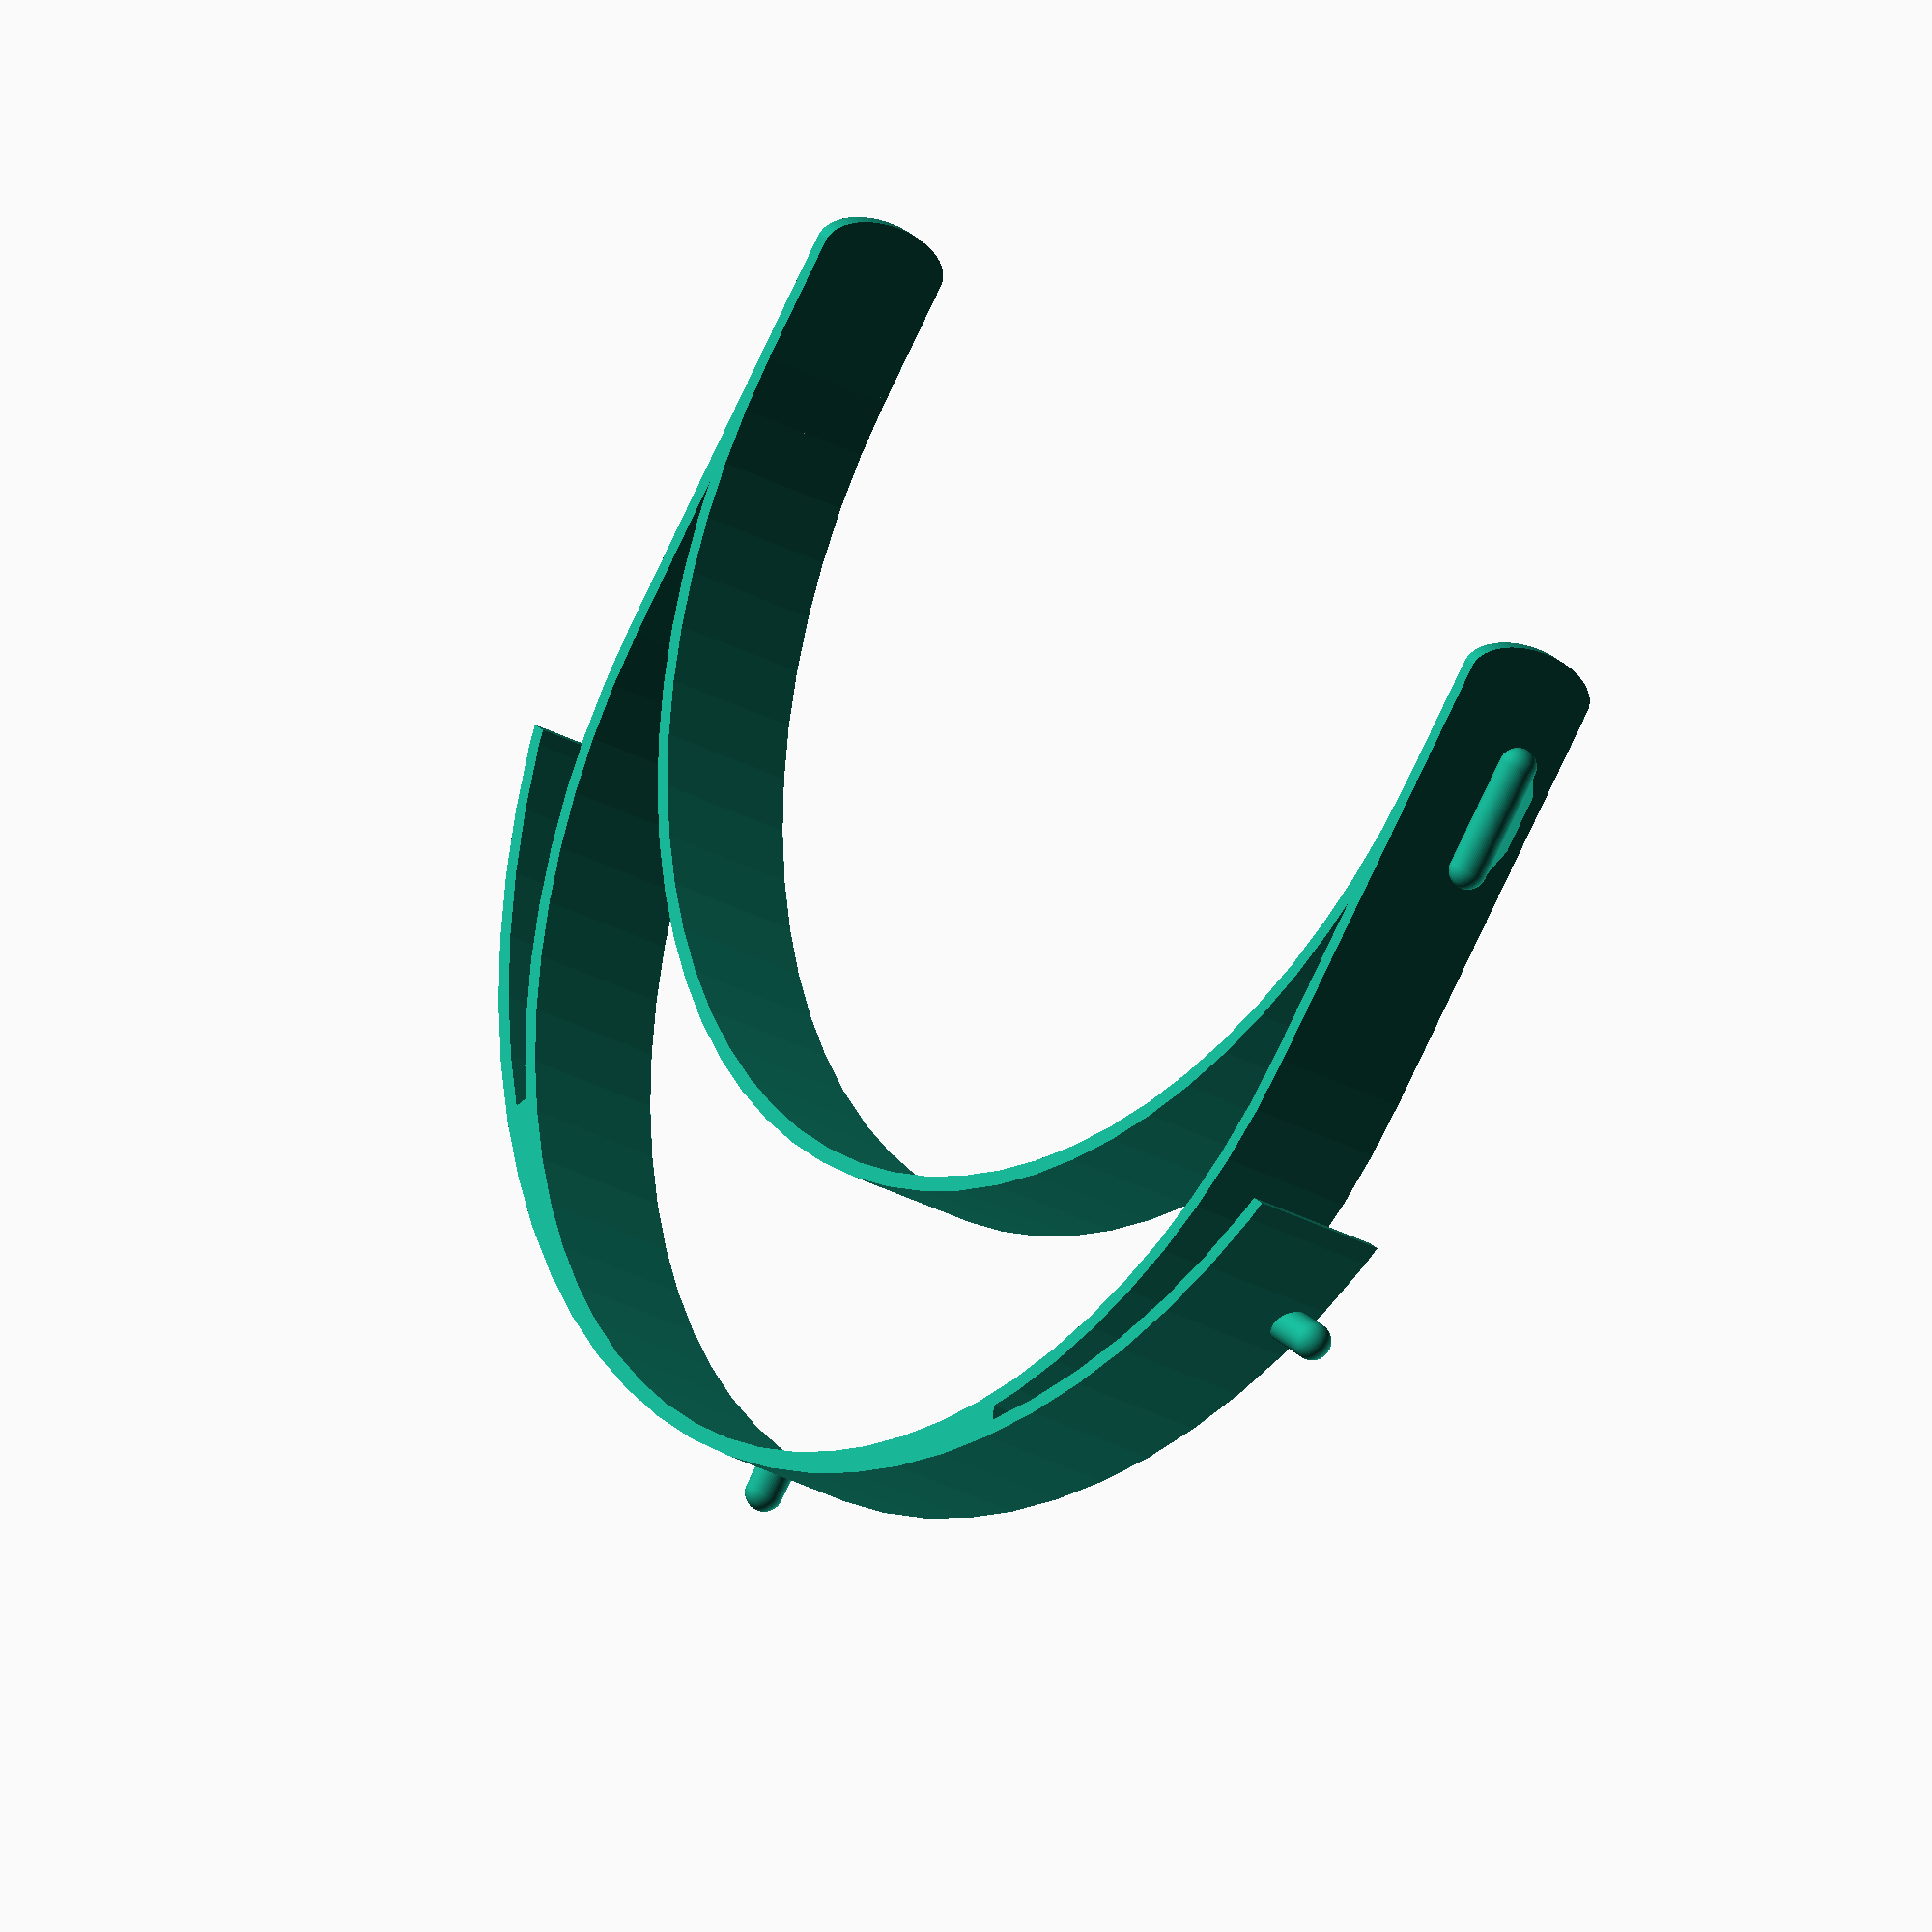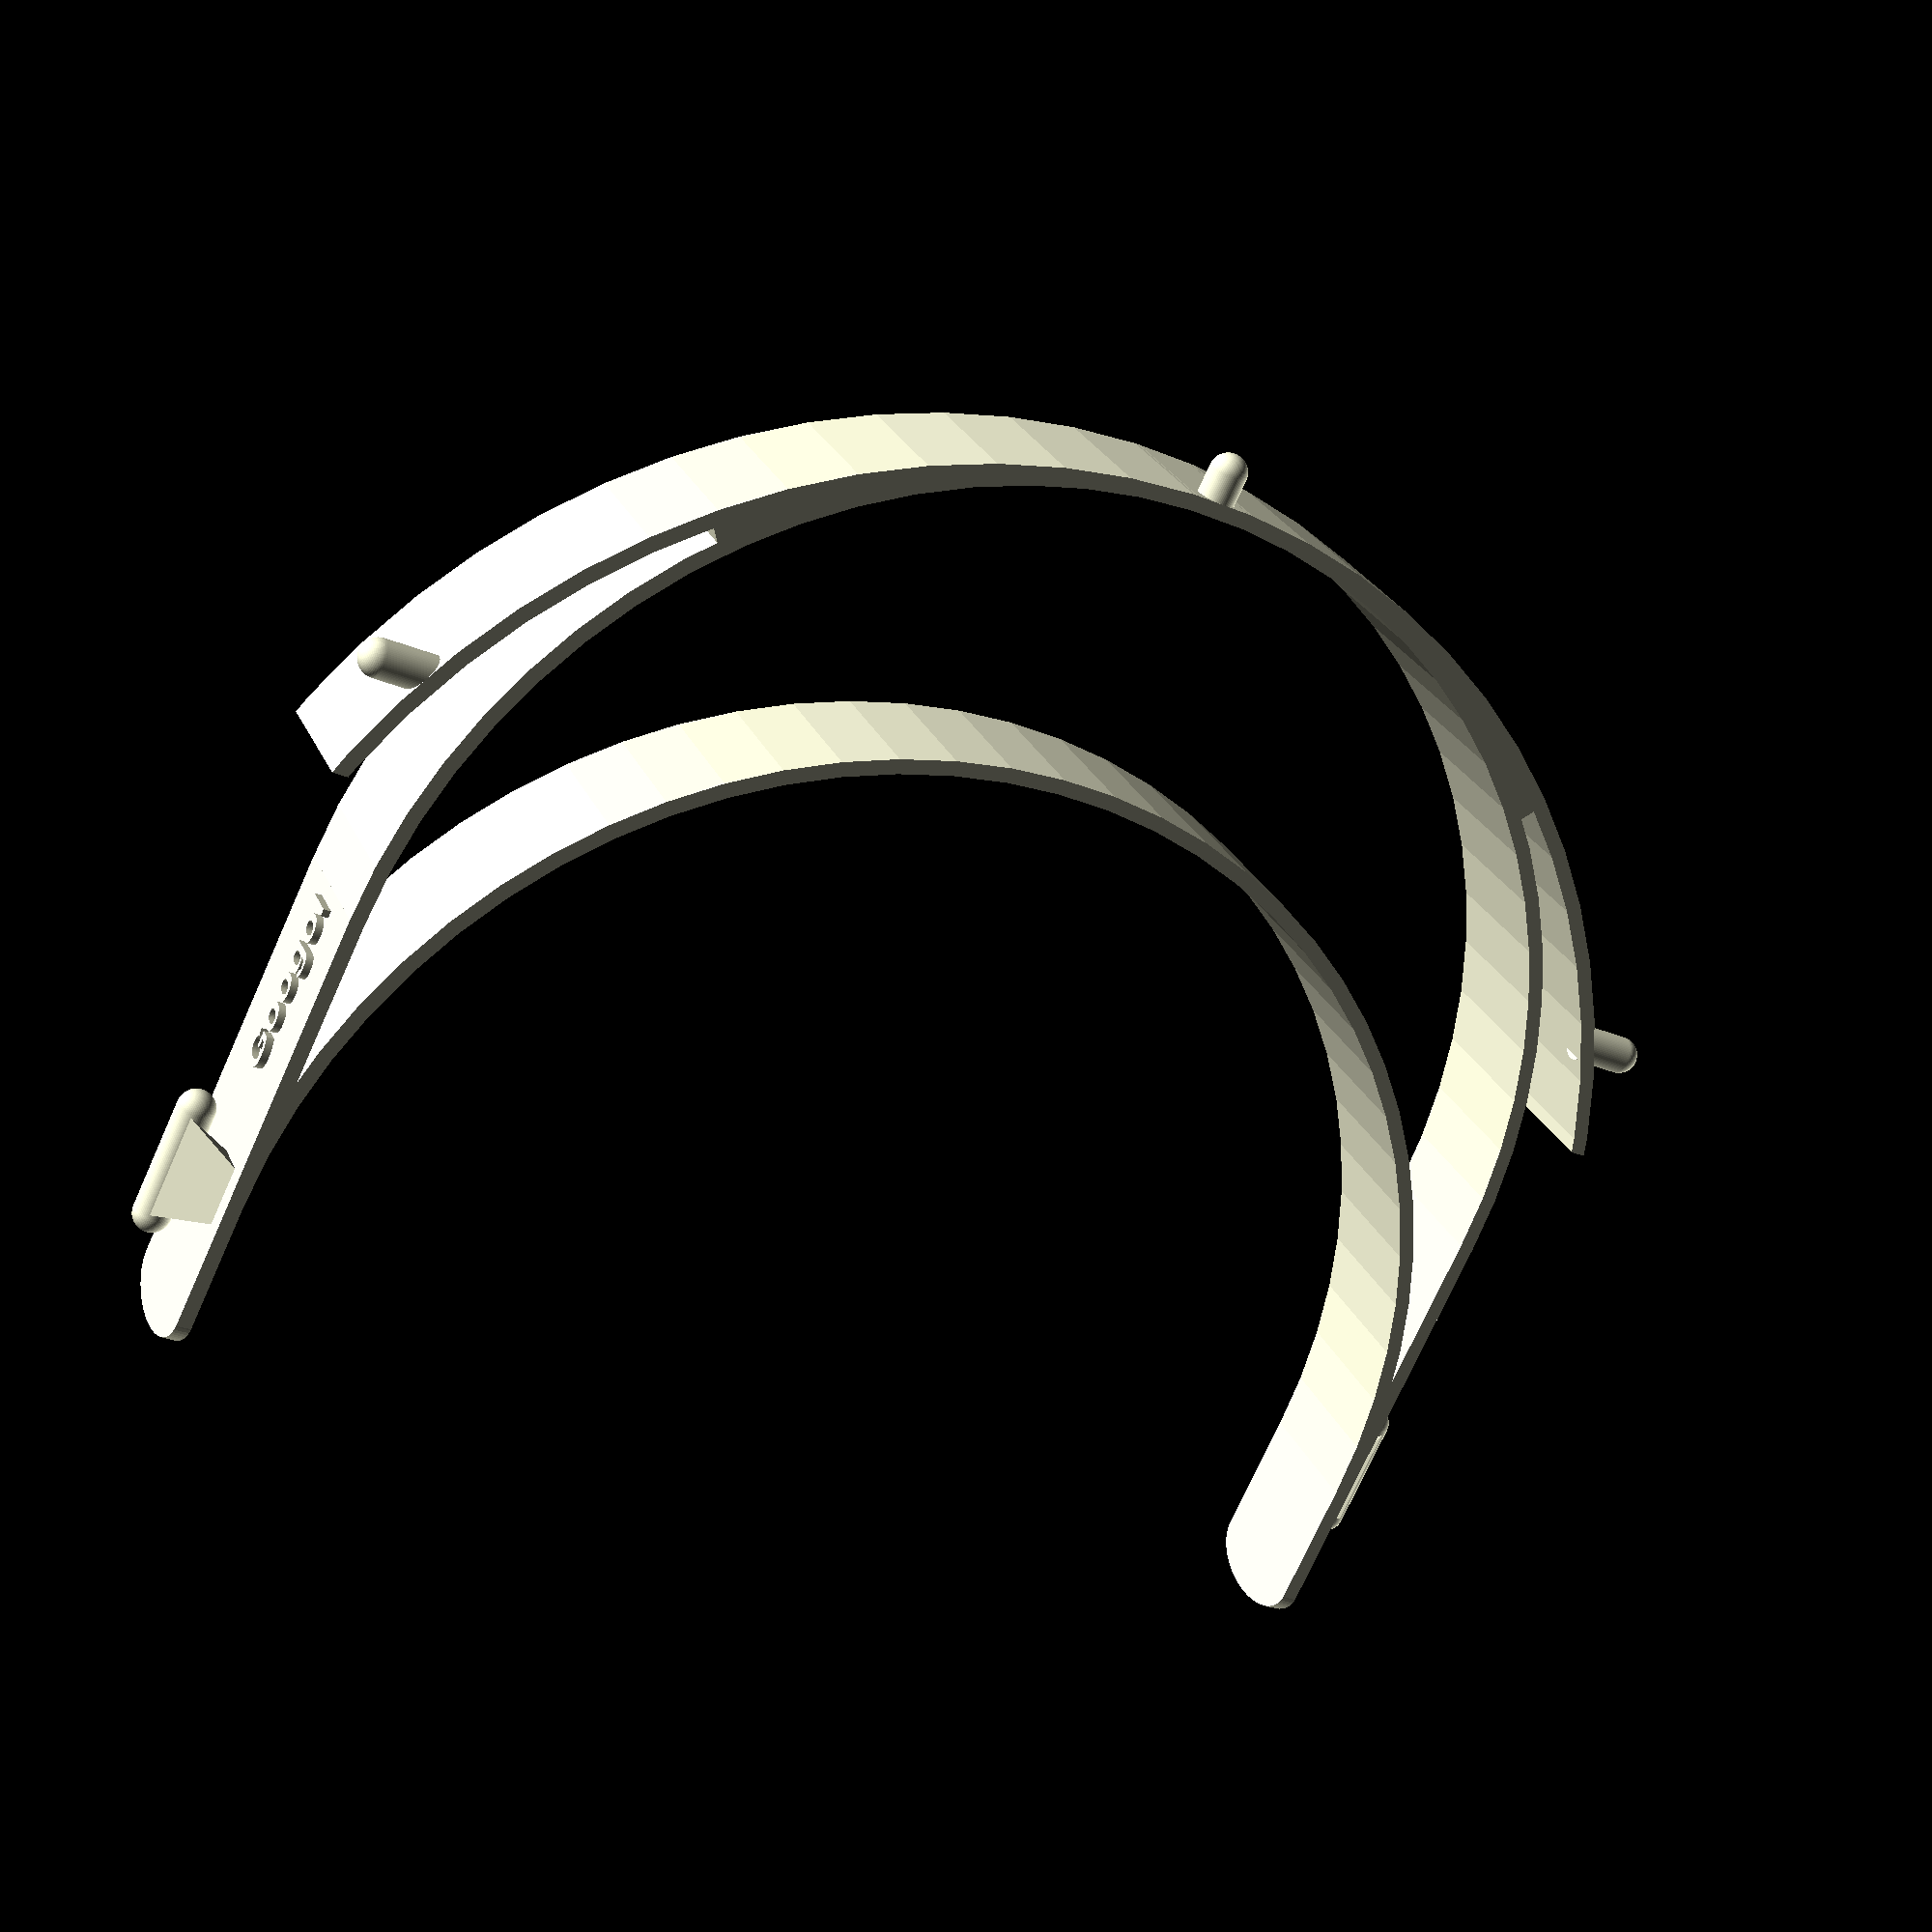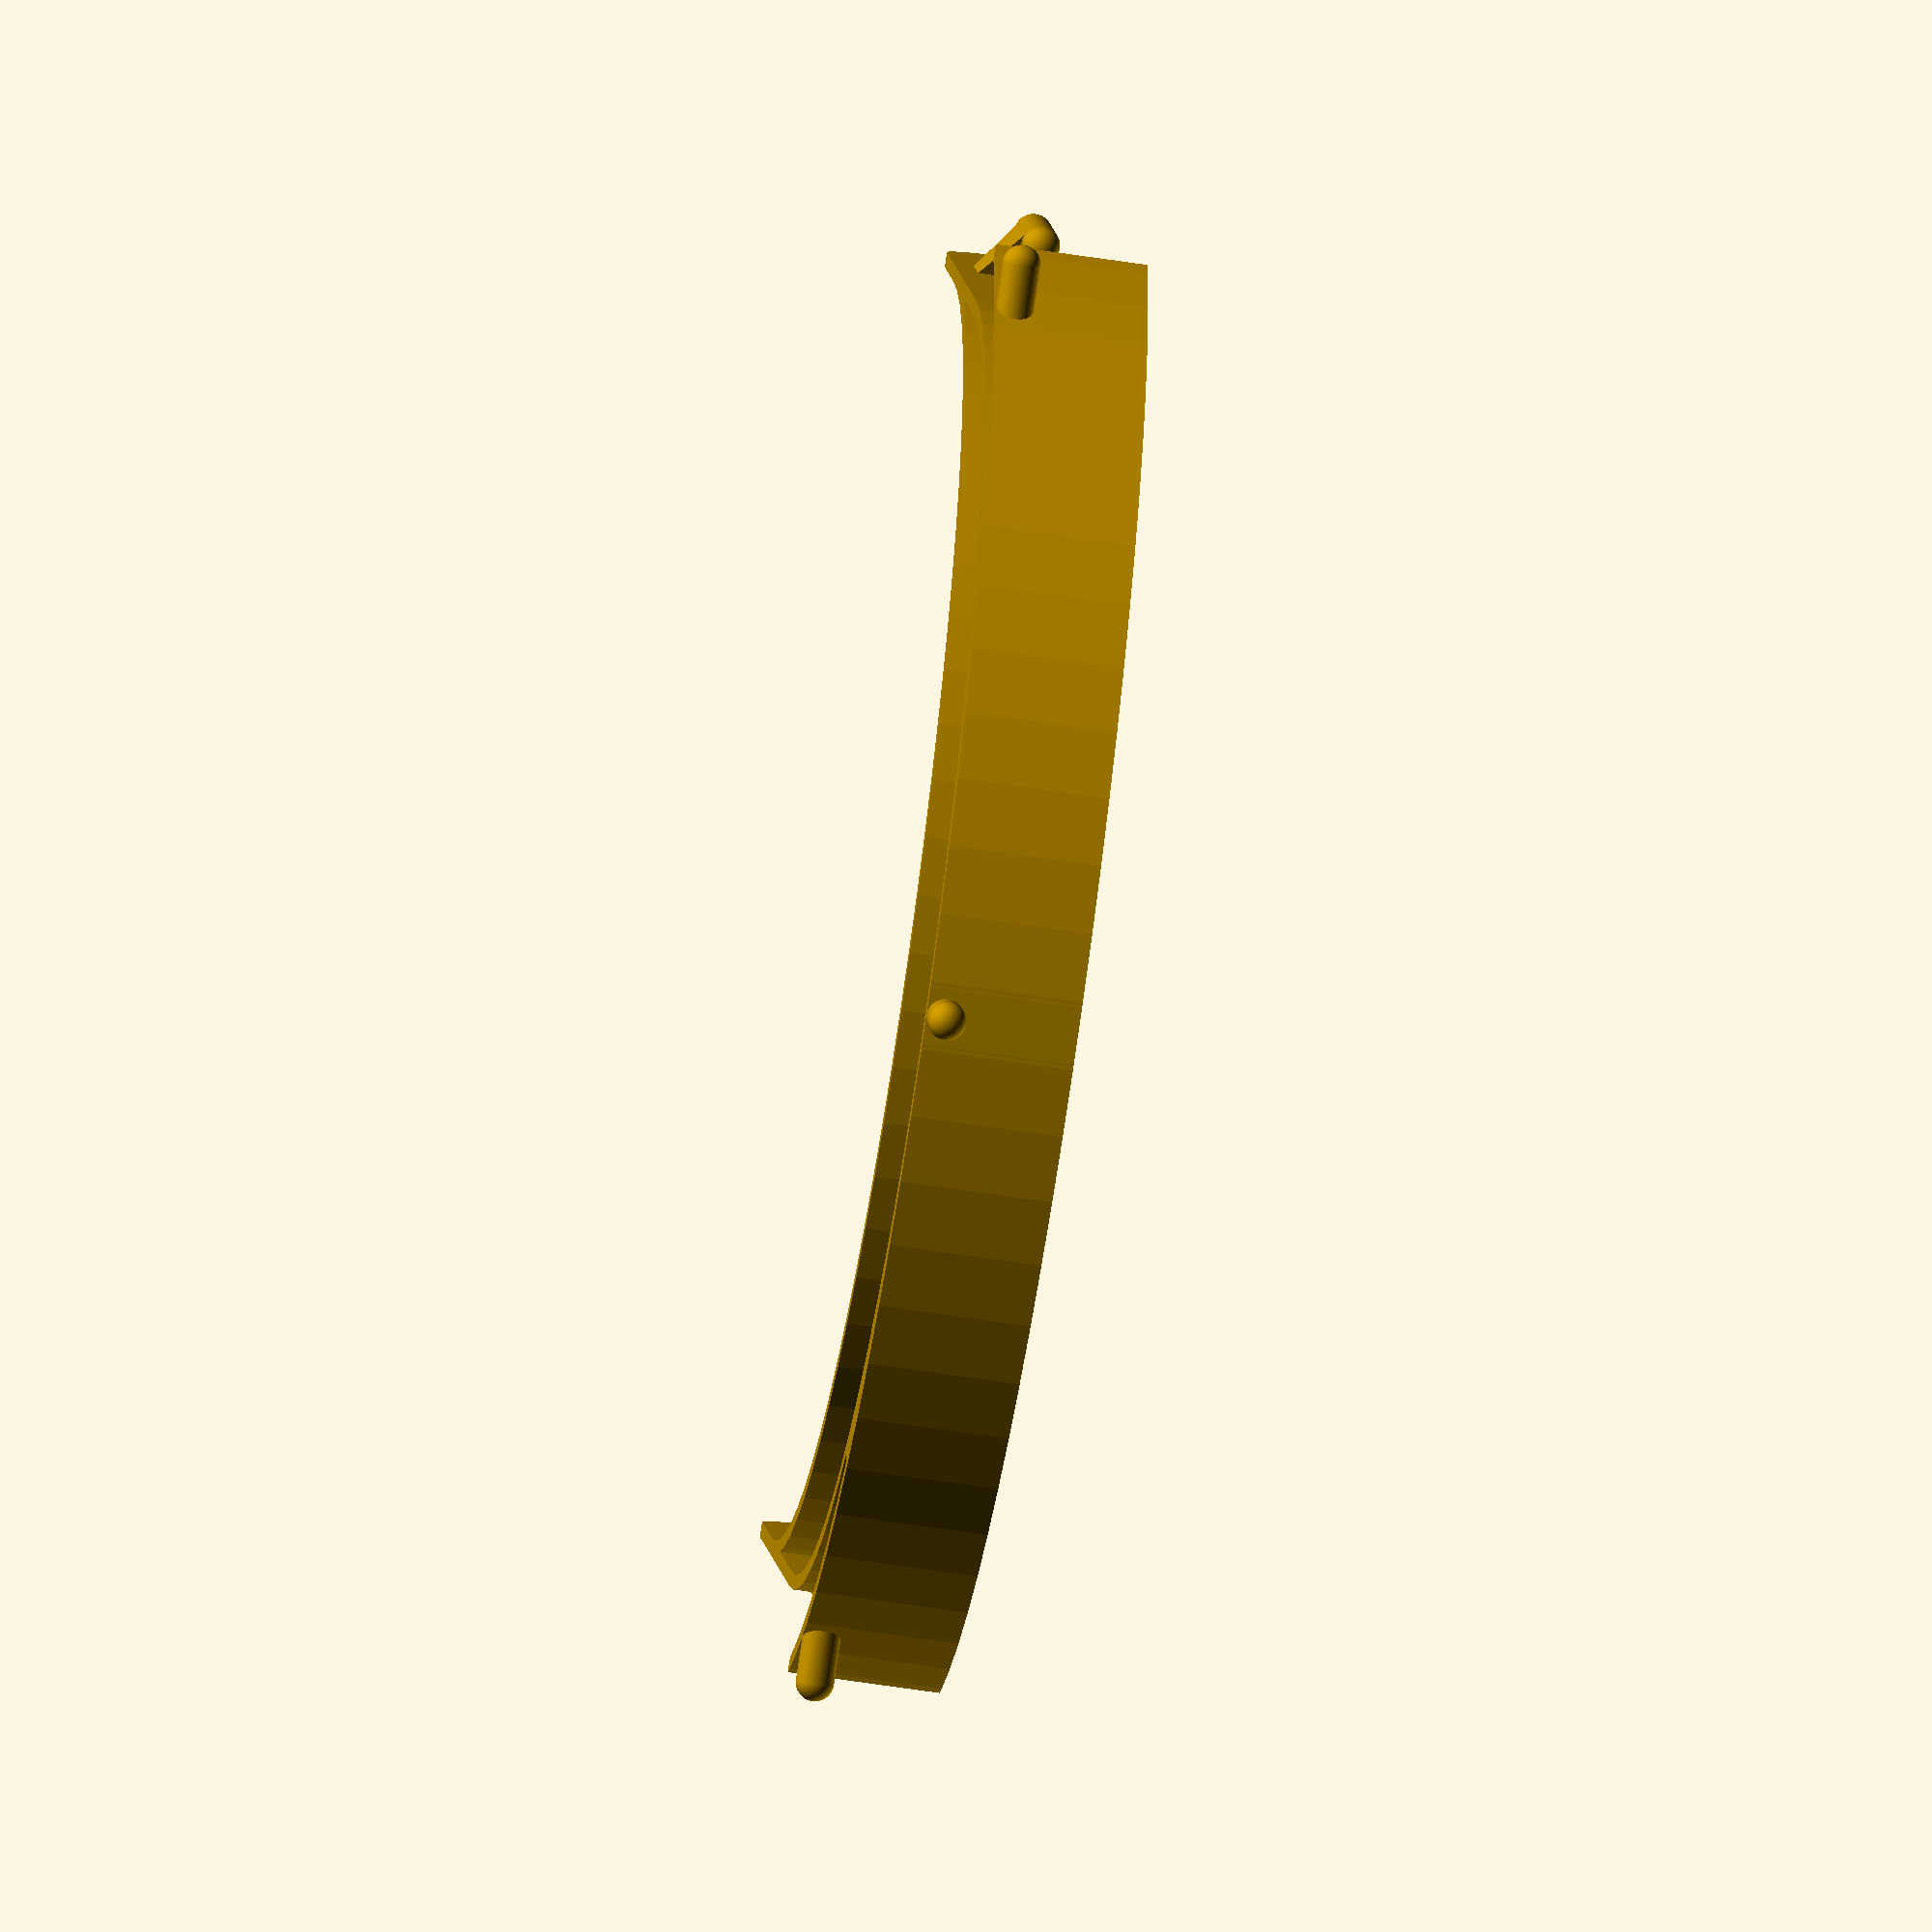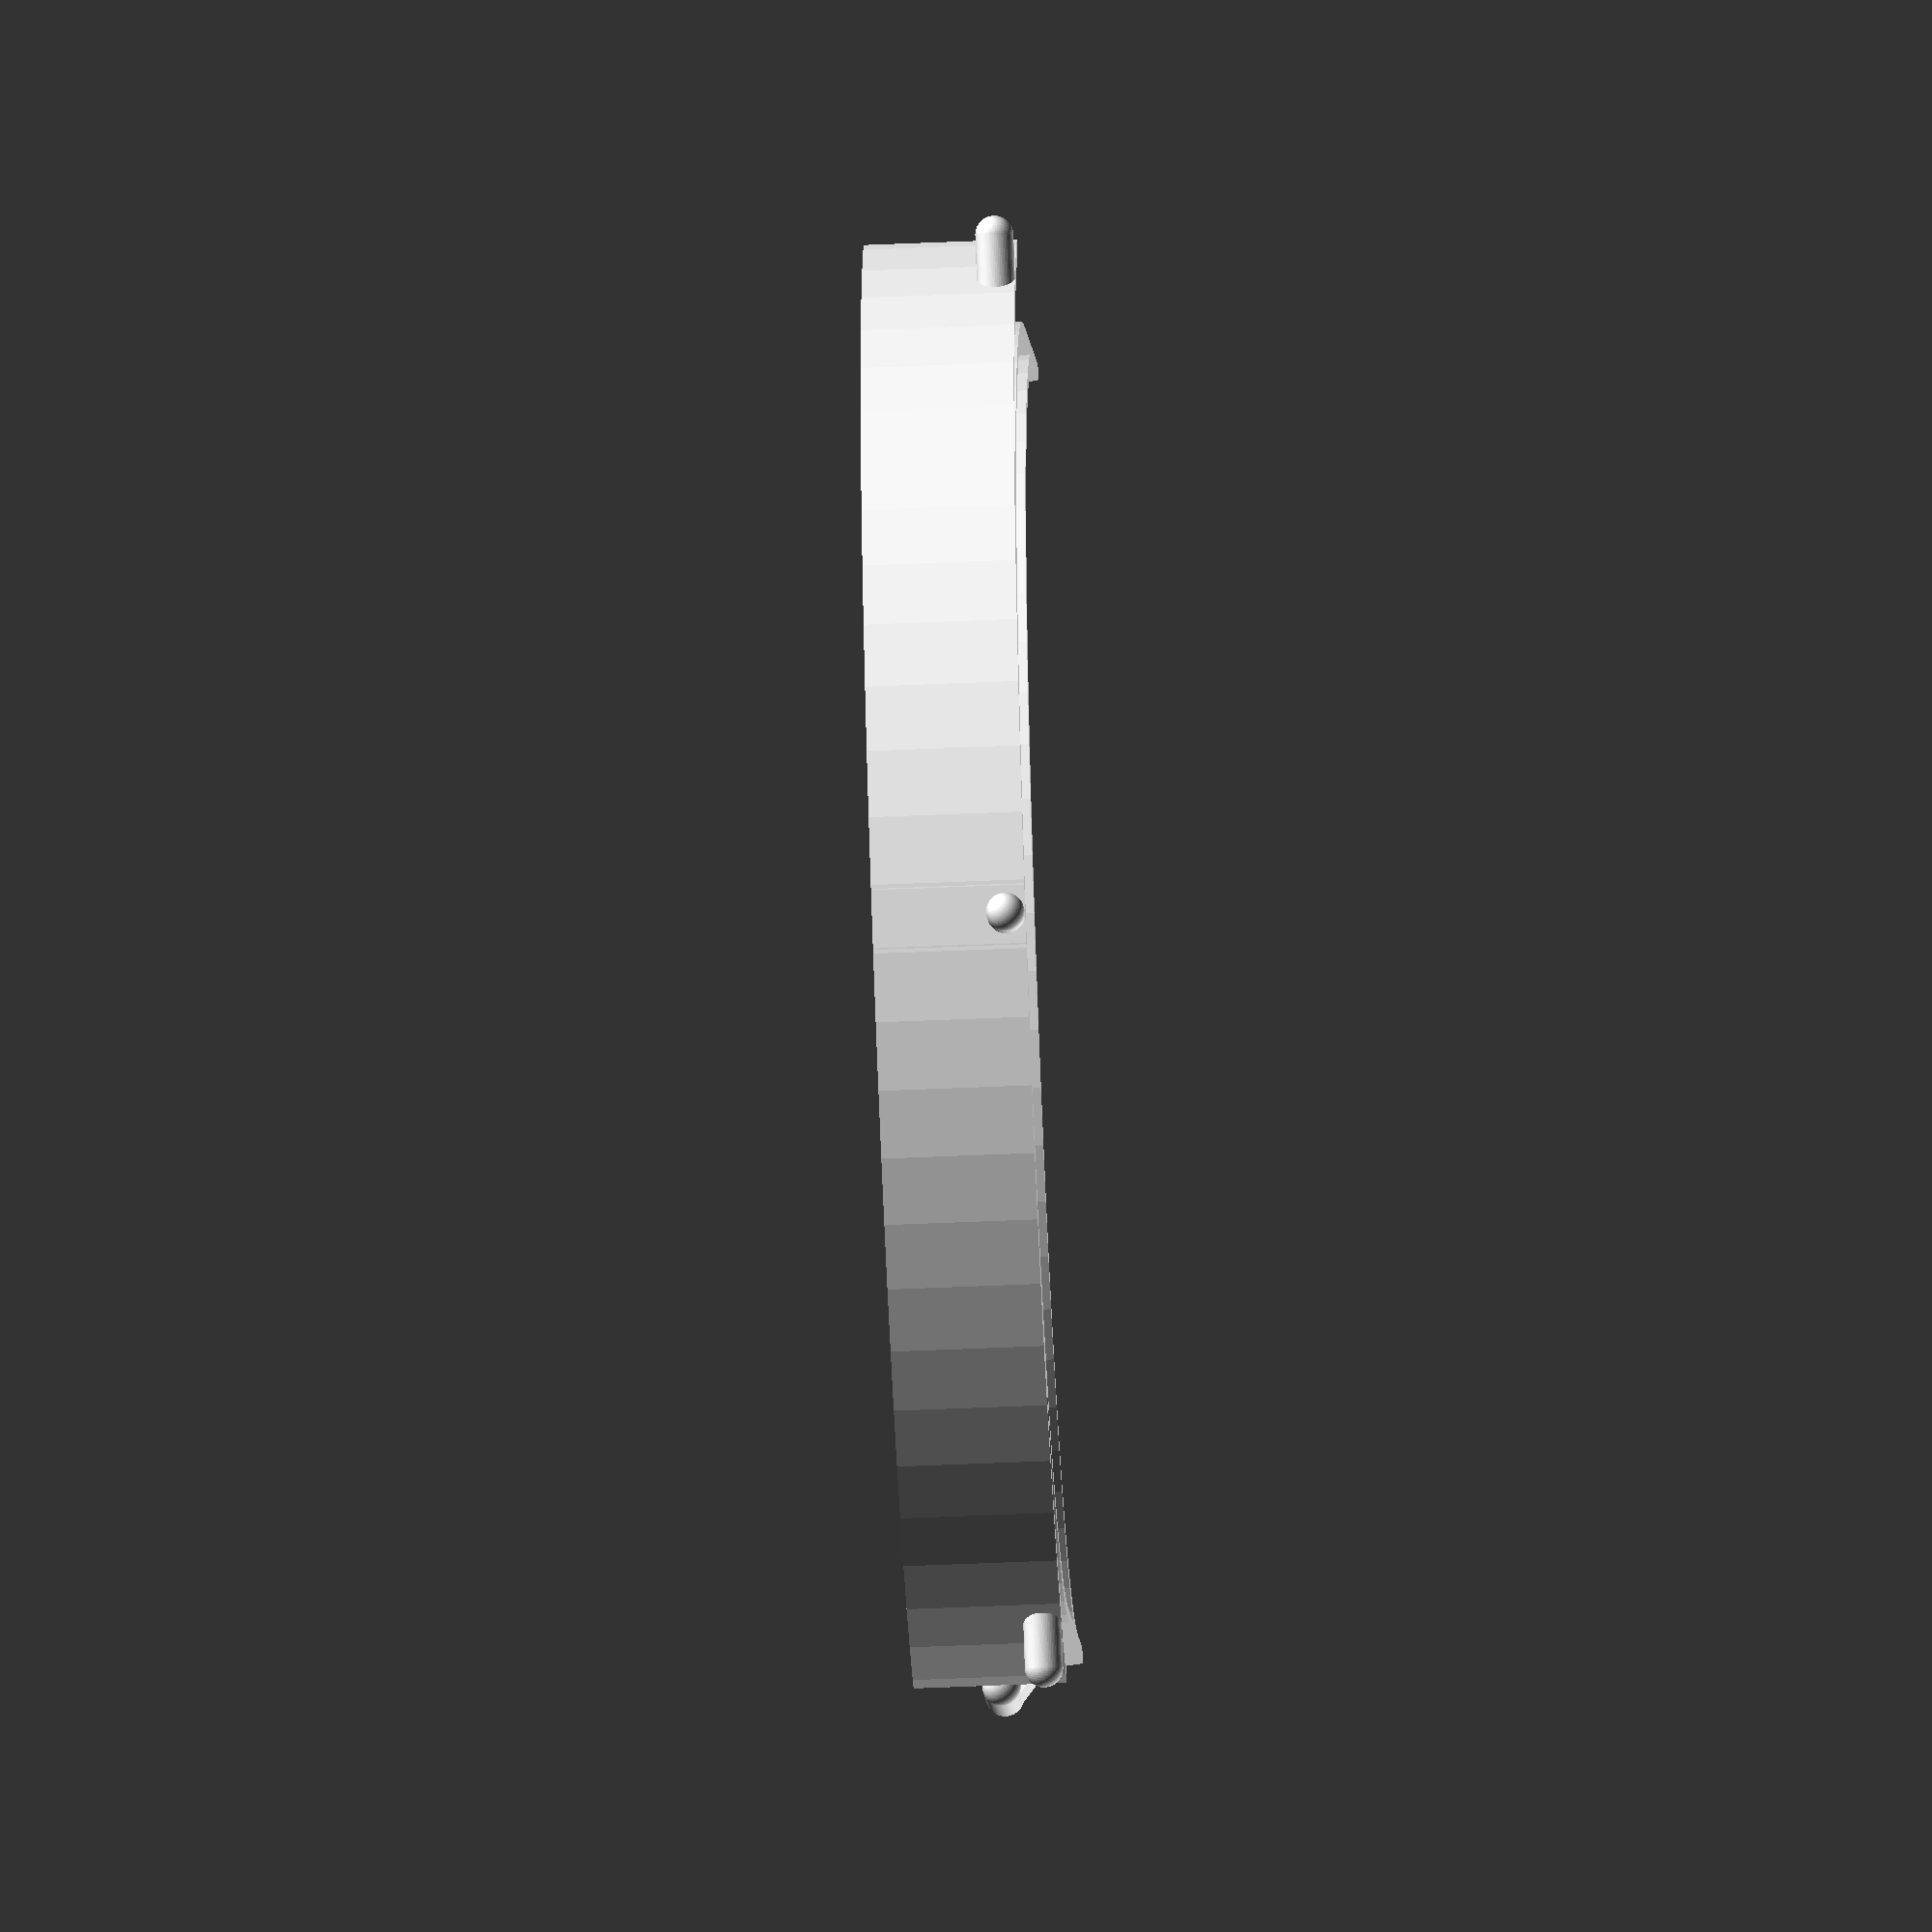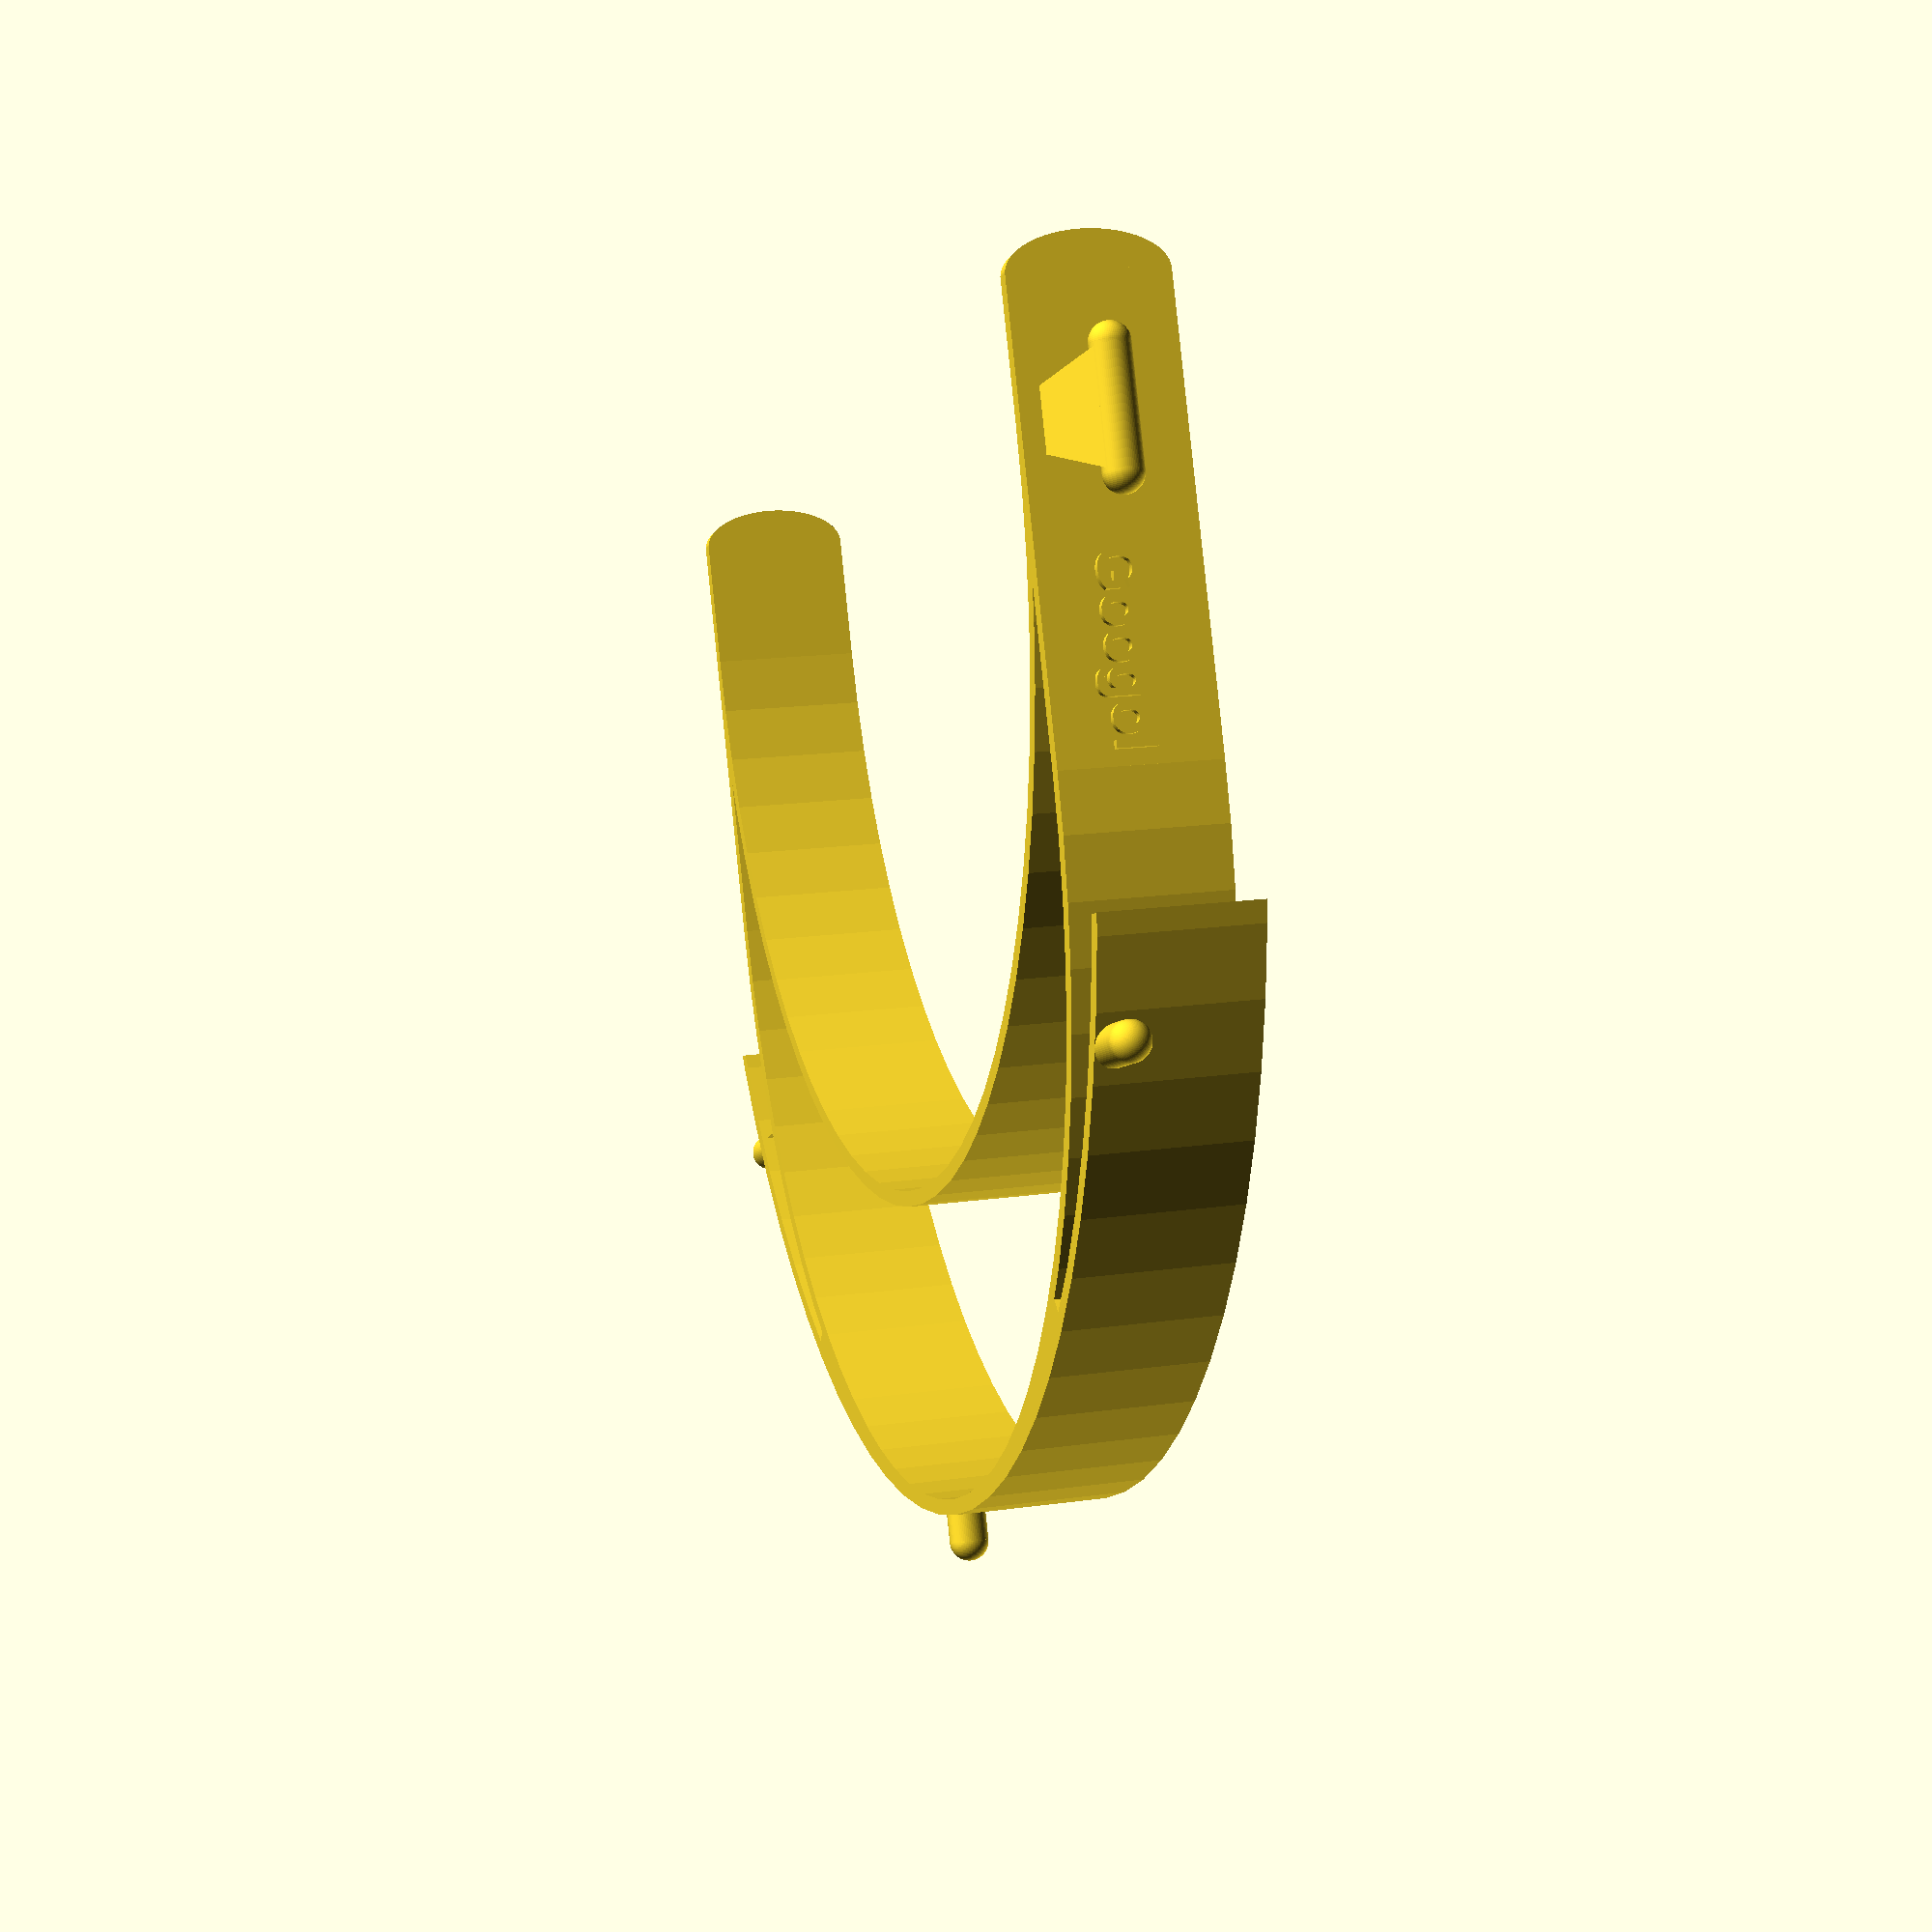
<openscad>
$fn=70;

linear_extrude(20)
union()
{ 
    translate([0,25,0])
    difference()
    {
        circle(100);
        union()
        {
            circle(98);
            translate([0,-35,0])
            {
                square([210,135],center=true);
            }
        }
    }
    
    translate([0,40,0])
    difference()
    {
        circle(85);
        union()
        {
            circle(83);
            translate([0,-45,0])
            {
                square([180,90],center=true);
            }
        }
    }

    difference()
    {
        circle(85);
        union()
        {
            circle(83);
            translate([0,-45,0])
            {
                square([180,90],center=true);
            }
        }
    }

    translate([-84,11.5,0])
    square([2,57.5],center=true);

    translate([84,11.5,0])
    square([2,57.5],center=true);

    translate([53.3,106.1,0])
    rotate([0,0,53])
    square([3,20],center=true);

    translate([-53.3,106.1,0])
    rotate([0,0,-53])
    square([3,20],center=true);
}

translate([84,-17,10])
rotate([0,90,0])
scale([1,.5,1])
cylinder(2,d=20,center=true);

translate([-84,-17,10])
rotate([0,90,0])
scale([1,.5,1])
cylinder(2,d=20,center=true);

translate([-90.32414952, 72.05009636,2.5])
//translate([90,70,2.5])
rotate([-90,0,90])
{
    cylinder(7, d=5, center=true);
    translate([0,0,3.5])
        sphere(d=5);
}

translate([0,126,2.5])
rotate([-90,0,0])
{
    cylinder(5, d=5, center=true);
    translate([0,0,2.55])
        sphere(d=5);
}


translate([90.32414952, 72.05009636,2.5])
//translate([90,70,2.5])
rotate([-90,0,-90])
{
    cylinder(7, d=5, center=true);
    translate([0,0,3.5])
        sphere(d=5);
}


// band holder
translate([90,0,10])
rotate([-90,0,0])
{
    difference()
    {    
         union()
        {
            cylinder(15, d=5, center=true);
            translate([0,0,7.5])
                sphere(d=5);
            translate([0,0,-7.55])
                sphere(d=5);
            translate([-3.5,01,0])
                cube([7,3,8],center=true);
        }
        union()
        {
            rotate([0,0,50])
            translate([-3,04,0])
            cylinder(15, d=5, center=true);
        }
    }
    prism(6, 8, 6.71,4);
}

// band holder
translate([-90,0,10])
rotate([90,180,0])
{
    difference()
    {    
         union()
        {
            cylinder(15, d=5, center=true);
            translate([0,0,7.5])
                sphere(d=5);
            translate([0,0,-7.55])
                sphere(d=5);
            translate([-3.5,01,0])
                cube([7,3,8],center=true);
        }
        union()
        {
            rotate([0,0,50])
            translate([-3,04,0])
            cylinder(15, d=5, center=true);
        }
    }
    prism(6, 8, 7.71,4);
}
module prism(l, w, h, l2)
{
    translate([w-7,2.3,l/2])
    rotate([0,90,90])
       polyhedron(
               points=[[-l2,0,0], [l+l2,0,0], [l,w,0], [0,w,0], [0,w,h], [l,w,h]],
               faces=[[0,1,2,3],[5,4,3,2],[0,4,5,1],[0,3,4],[5,2,1]]
               );

}


translate([83,15,7])
rotate([90,0,90])
linear_extrude(3)
    text("Googol", size = 5, font="Liberation Sans:style=Bold");


</openscad>
<views>
elev=26.5 azim=220.7 roll=48.6 proj=o view=wireframe
elev=334.3 azim=334.3 roll=160.5 proj=p view=wireframe
elev=58.9 azim=205.0 roll=260.9 proj=o view=solid
elev=52.3 azim=137.0 roll=92.7 proj=o view=solid
elev=343.1 azim=202.2 roll=254.2 proj=p view=solid
</views>
